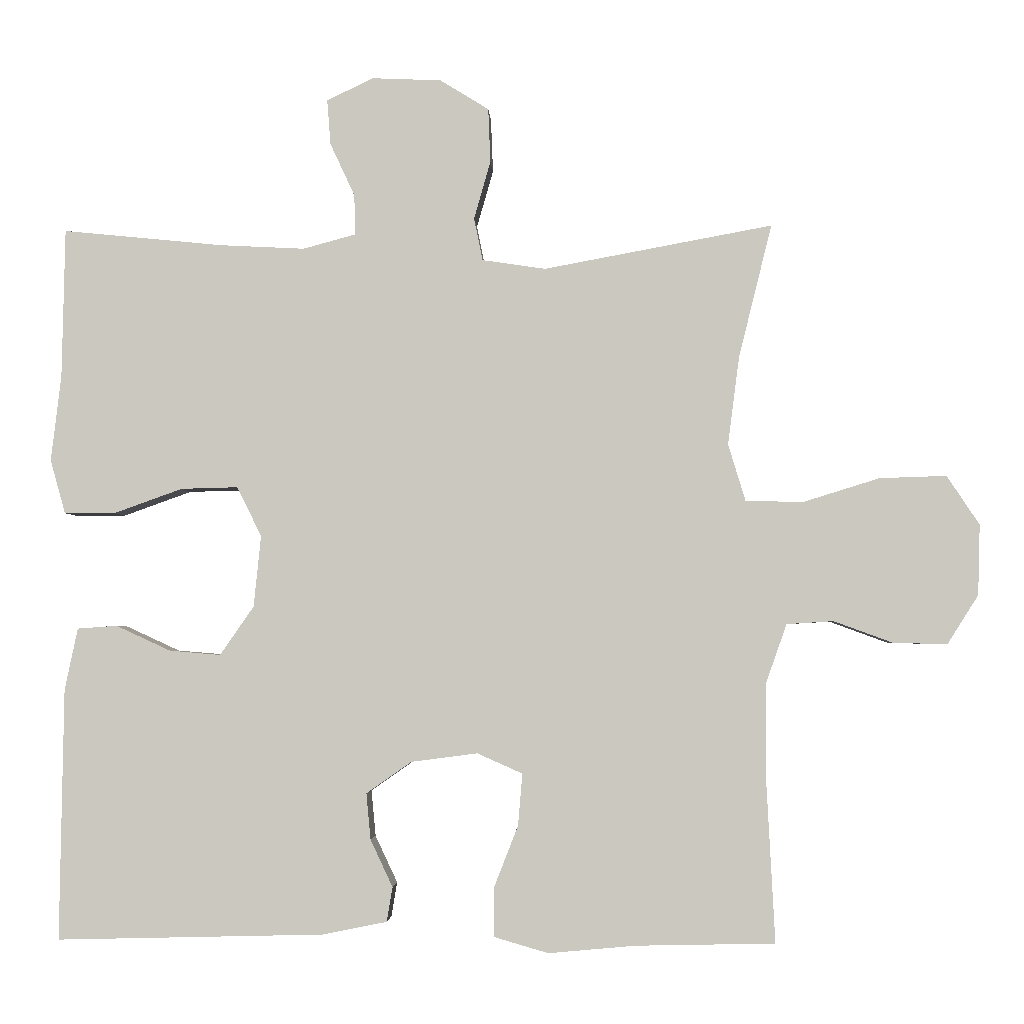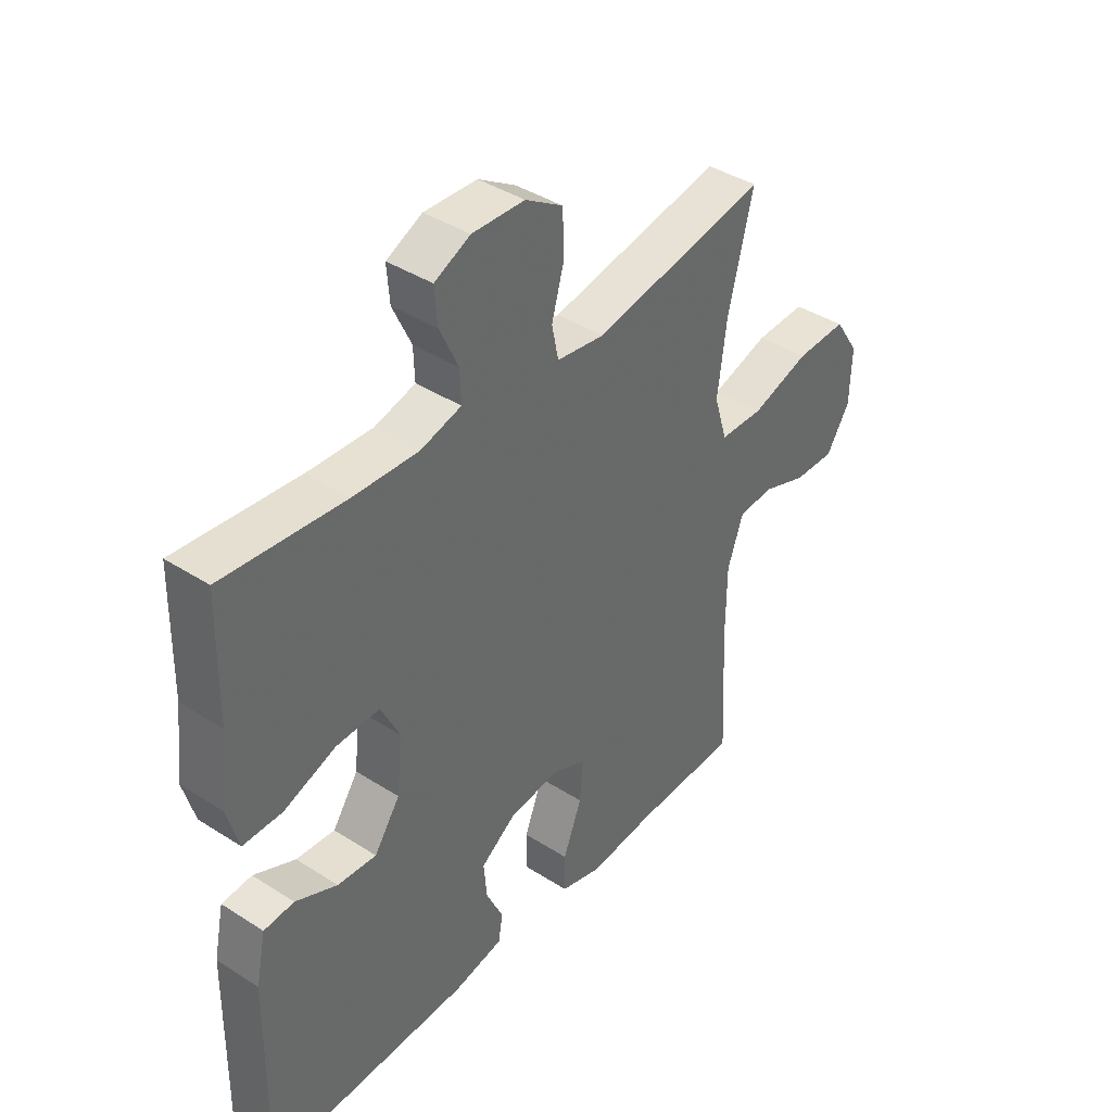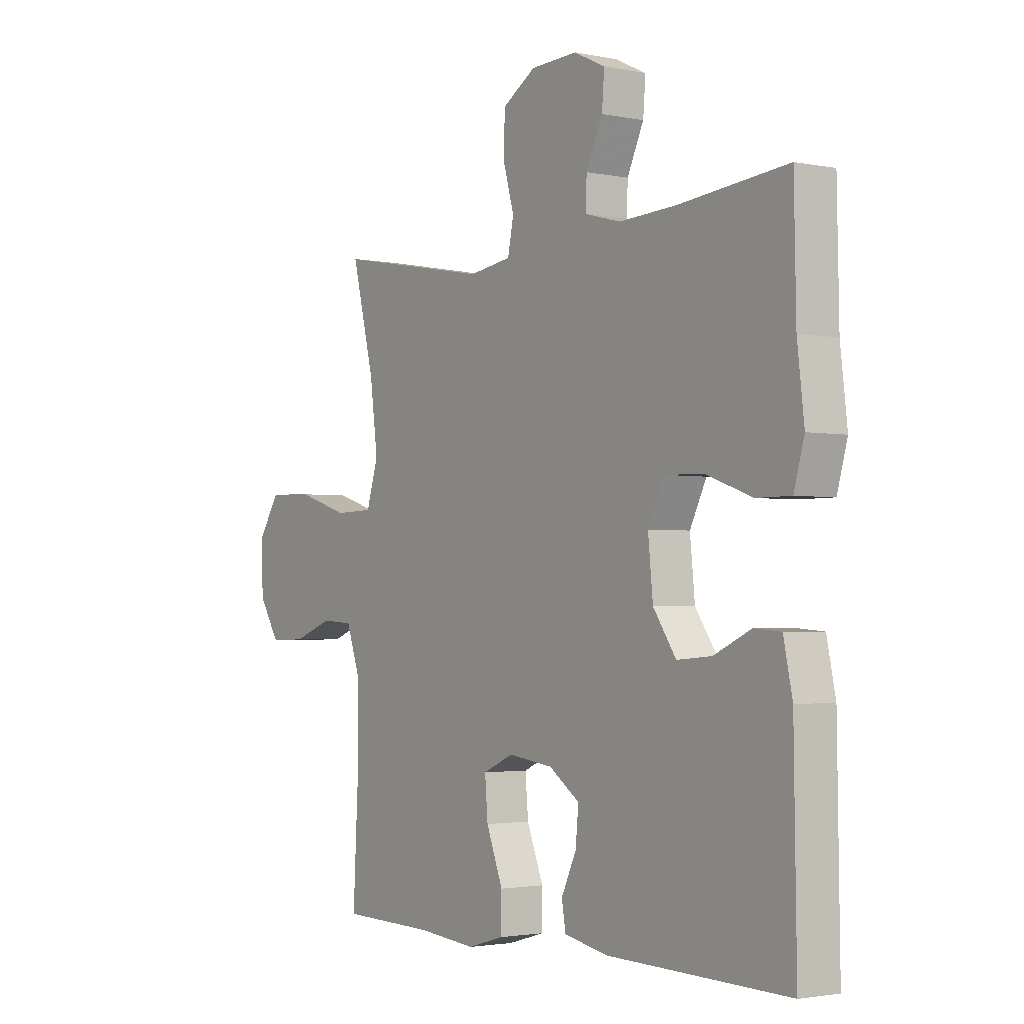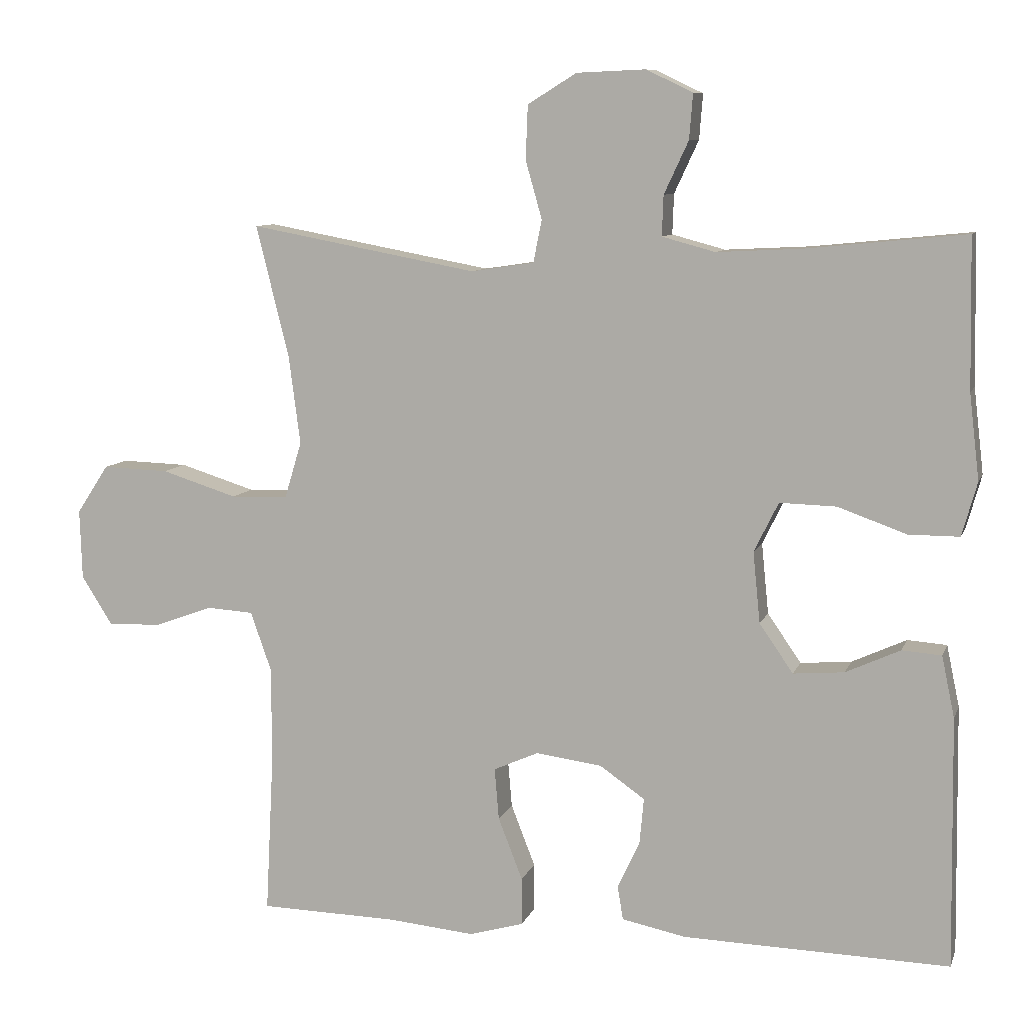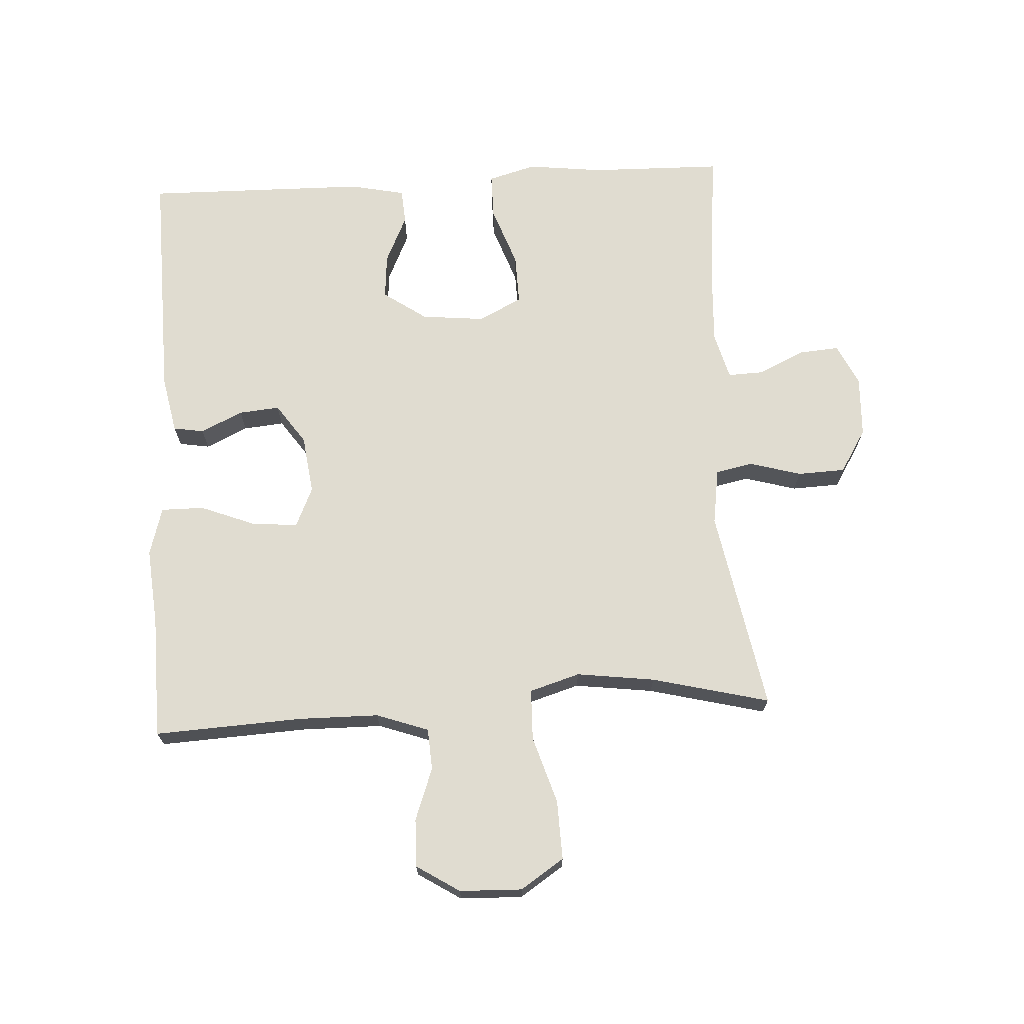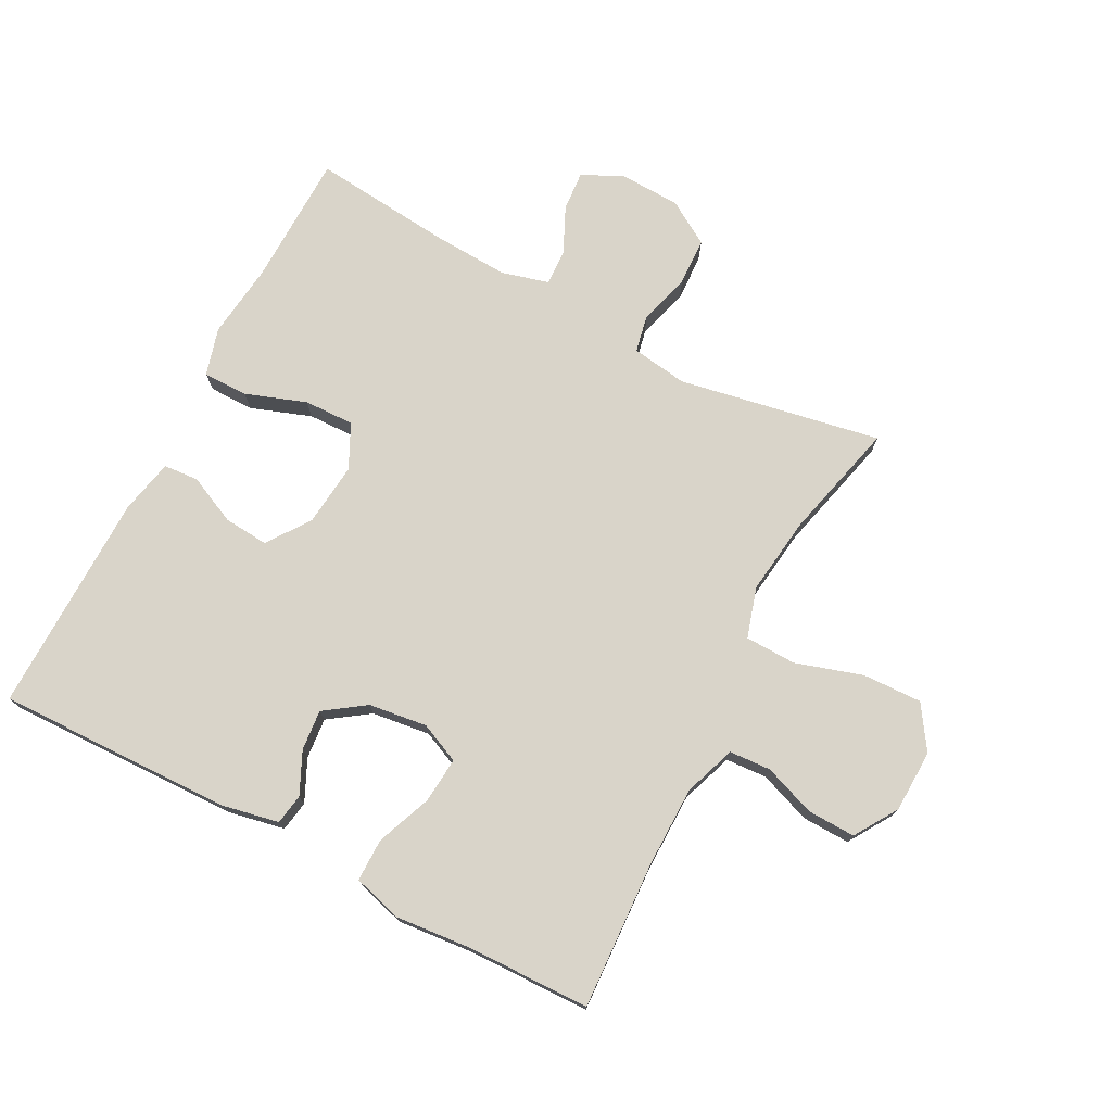
<metadata>
{"format":"obj","ext":"obj","renderer":"f3d","projection":"perspective","resolution":1024,"background":"white","views":[{"elev":-3.1,"azim":-177.4,"up":"+Z"},{"elev":40.3,"azim":128.3,"up":"+Z"},{"elev":-2.3,"azim":54.6,"up":"+Z"},{"elev":8.9,"azim":15.4,"up":"+Z"},{"elev":69.6,"azim":-93.2,"up":"+Y"},{"elev":74.9,"azim":-152.3,"up":"+Y"}]}
</metadata>
<code>
v -0.5 0.07 -0.5
v -0.488 0.07 -0.267
v -0.489 0.07 -0.141
v -0.518 0.07 -0.059
v -0.583 0.07 -0.055
v -0.665 0.07 -0.085
v -0.74 0.07 -0.087
v -0.783 0.07 -0.019
v -0.786 0.07 0.079
v -0.741 0.07 0.147
v -0.648 0.07 0.144
v -0.542 0.07 0.111
v -0.462 0.07 0.113
v -0.438 0.07 0.192
v -0.454 0.07 0.315
v -0.5 0.07 0.5
v -0.182 0.07 0.441
v -0.094 0.07 0.454
v -0.082 0.07 0.513
v -0.105 0.07 0.594
v -0.102 0.07 0.669
v -0.034 0.07 0.711
v 0.062 0.07 0.715
v 0.127 0.07 0.684
v 0.122 0.07 0.621
v 0.088 0.07 0.548
v 0.086 0.07 0.492
v 0.16 0.07 0.472
v 0.278 0.07 0.478
v 0.5 0.07 0.5
v 0.504 0.07 0.292
v 0.518 0.07 0.173
v 0.497 0.07 0.098
v 0.426 0.07 0.098
v 0.331 0.07 0.132
v 0.252 0.07 0.134
v 0.218 0.07 0.065
v 0.228 0.07 -0.034
v 0.275 0.07 -0.102
v 0.346 0.07 -0.096
v 0.422 0.07 -0.061
v 0.477 0.07 -0.065
v 0.495 0.07 -0.151
v 0.5 0.07 -0.5
v 0.129 0.07 -0.491
v 0.039 0.07 -0.473
v 0.031 0.07 -0.425
v 0.062 0.07 -0.359
v 0.068 0.07 -0.295
v 0.005 0.07 -0.251
v -0.087 0.07 -0.239
v -0.15 0.07 -0.267
v -0.144 0.07 -0.339
v -0.11 0.07 -0.426
v -0.11 0.07 -0.493
v -0.186 0.07 -0.515
v -0.307 0.07 -0.504
v -0.5 0 -0.5
v -0.488 0 -0.267
v -0.489 0 -0.141
v -0.518 0 -0.059
v -0.583 0 -0.055
v -0.665 0 -0.085
v -0.74 0 -0.087
v -0.783 0 -0.019
v -0.786 0 0.079
v -0.741 0 0.147
v -0.648 0 0.144
v -0.542 0 0.111
v -0.462 0 0.113
v -0.438 0 0.192
v -0.454 0 0.315
v -0.5 0 0.5
v -0.182 0 0.441
v -0.094 0 0.454
v -0.082 0 0.513
v -0.105 0 0.594
v -0.102 0 0.669
v -0.034 0 0.711
v 0.062 0 0.715
v 0.127 0 0.684
v 0.122 0 0.621
v 0.088 0 0.548
v 0.086 0 0.492
v 0.16 0 0.472
v 0.278 0 0.478
v 0.5 0 0.5
v 0.504 0 0.292
v 0.518 0 0.173
v 0.497 0 0.098
v 0.426 0 0.098
v 0.331 0 0.132
v 0.252 0 0.134
v 0.218 0 0.065
v 0.228 0 -0.034
v 0.275 0 -0.102
v 0.346 0 -0.096
v 0.422 0 -0.061
v 0.477 0 -0.065
v 0.495 0 -0.151
v 0.5 0 -0.5
v 0.129 0 -0.491
v 0.039 0 -0.473
v 0.031 0 -0.425
v 0.062 0 -0.359
v 0.068 0 -0.295
v 0.005 0 -0.251
v -0.087 0 -0.239
v -0.15 0 -0.267
v -0.144 0 -0.339
v -0.11 0 -0.426
v -0.11 0 -0.493
v -0.186 0 -0.515
v -0.307 0 -0.504
f 55 56 57
f 54 55 57
f 53 54 57
f 57 1 2
f 53 57 2
f 52 53 2
f 51 52 2 3
f 50 51 3 4
f 46 47 48
f 45 46 48
f 44 45 48
f 43 44 48
f 42 43 48
f 41 42 48
f 40 41 48
f 39 40 48 49
f 38 39 49 50
f 33 34 35
f 32 33 35
f 31 32 35
f 31 35 36
f 30 31 36
f 29 30 36
f 28 29 36 37
f 24 25 26
f 23 24 26
f 22 23 26
f 21 22 26
f 20 21 26
f 19 20 26
f 18 19 26 27
f 15 16 17
f 14 15 17 18
f 37 38 50
f 28 37 50
f 27 28 50
f 18 27 50
f 14 18 50
f 13 14 50
f 10 11 12
f 9 10 12
f 8 9 12
f 7 8 12
f 6 7 12
f 5 6 12
f 4 5 12 13
f 4 13 50
f 114 113 112
f 114 112 111
f 114 111 110
f 59 58 114
f 59 114 110
f 59 110 109
f 60 59 109 108
f 61 60 108 107
f 105 104 103
f 105 103 102
f 105 102 101
f 105 101 100
f 105 100 99
f 105 99 98
f 105 98 97
f 106 105 97 96
f 107 106 96 95
f 92 91 90
f 92 90 89
f 92 89 88
f 93 92 88
f 93 88 87
f 93 87 86
f 94 93 86 85
f 83 82 81
f 83 81 80
f 83 80 79
f 83 79 78
f 83 78 77
f 83 77 76
f 84 83 76 75
f 74 73 72
f 75 74 72 71
f 107 95 94
f 107 94 85
f 107 85 84
f 107 84 75
f 107 75 71
f 107 71 70
f 69 68 67
f 69 67 66
f 69 66 65
f 69 65 64
f 69 64 63
f 69 63 62
f 70 69 62 61
f 107 70 61
f 1 58 59 2
f 2 59 60 3
f 3 60 61 4
f 4 61 62 5
f 5 62 63 6
f 6 63 64 7
f 7 64 65 8
f 8 65 66 9
f 9 66 67 10
f 10 67 68 11
f 11 68 69 12
f 12 69 70 13
f 13 70 71 14
f 14 71 72 15
f 15 72 73 16
f 16 73 74 17
f 17 74 75 18
f 18 75 76 19
f 19 76 77 20
f 20 77 78 21
f 21 78 79 22
f 22 79 80 23
f 23 80 81 24
f 24 81 82 25
f 25 82 83 26
f 26 83 84 27
f 27 84 85 28
f 28 85 86 29
f 29 86 87 30
f 30 87 88 31
f 31 88 89 32
f 32 89 90 33
f 33 90 91 34
f 34 91 92 35
f 35 92 93 36
f 36 93 94 37
f 37 94 95 38
f 38 95 96 39
f 39 96 97 40
f 40 97 98 41
f 41 98 99 42
f 42 99 100 43
f 43 100 101 44
f 44 101 102 45
f 45 102 103 46
f 46 103 104 47
f 47 104 105 48
f 48 105 106 49
f 49 106 107 50
f 50 107 108 51
f 51 108 109 52
f 52 109 110 53
f 53 110 111 54
f 54 111 112 55
f 55 112 113 56
f 56 113 114 57
f 57 114 58 1

</code>
